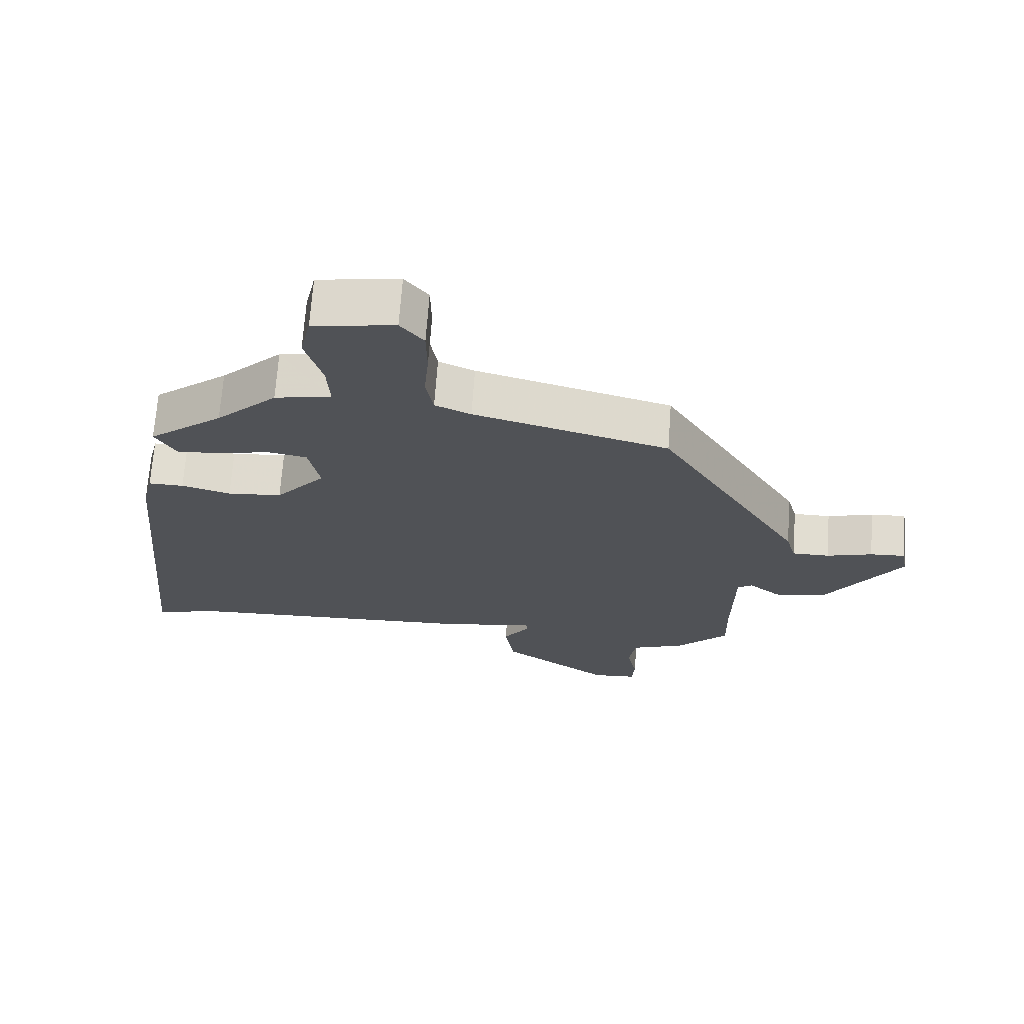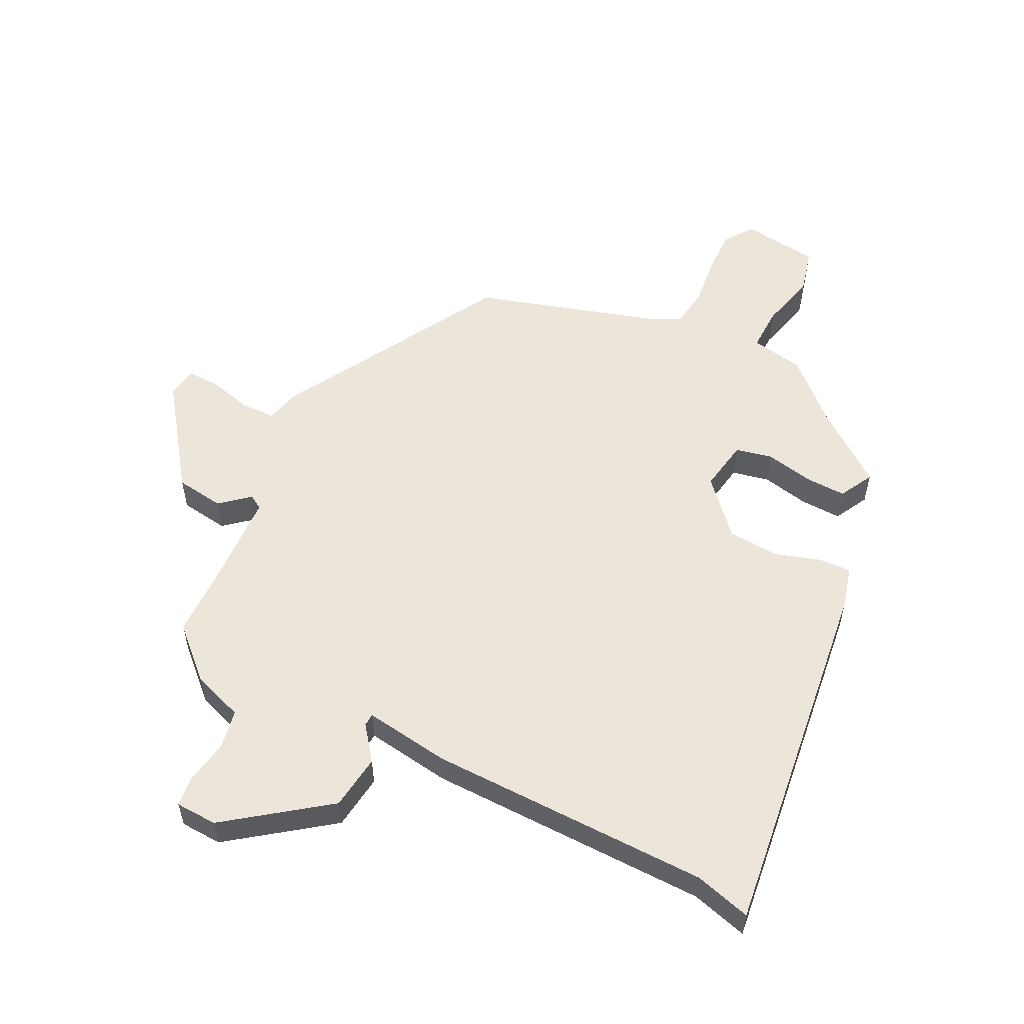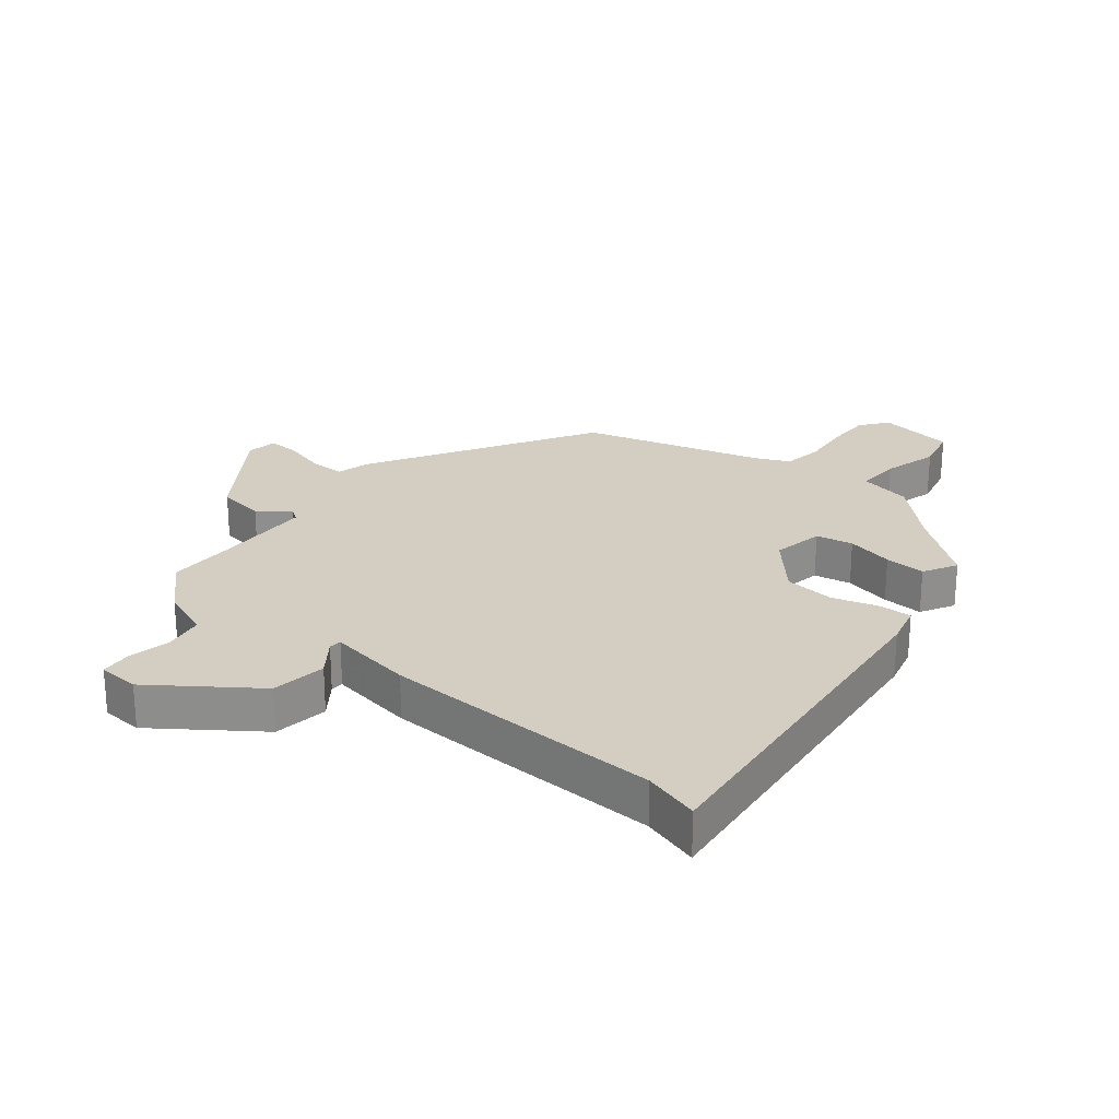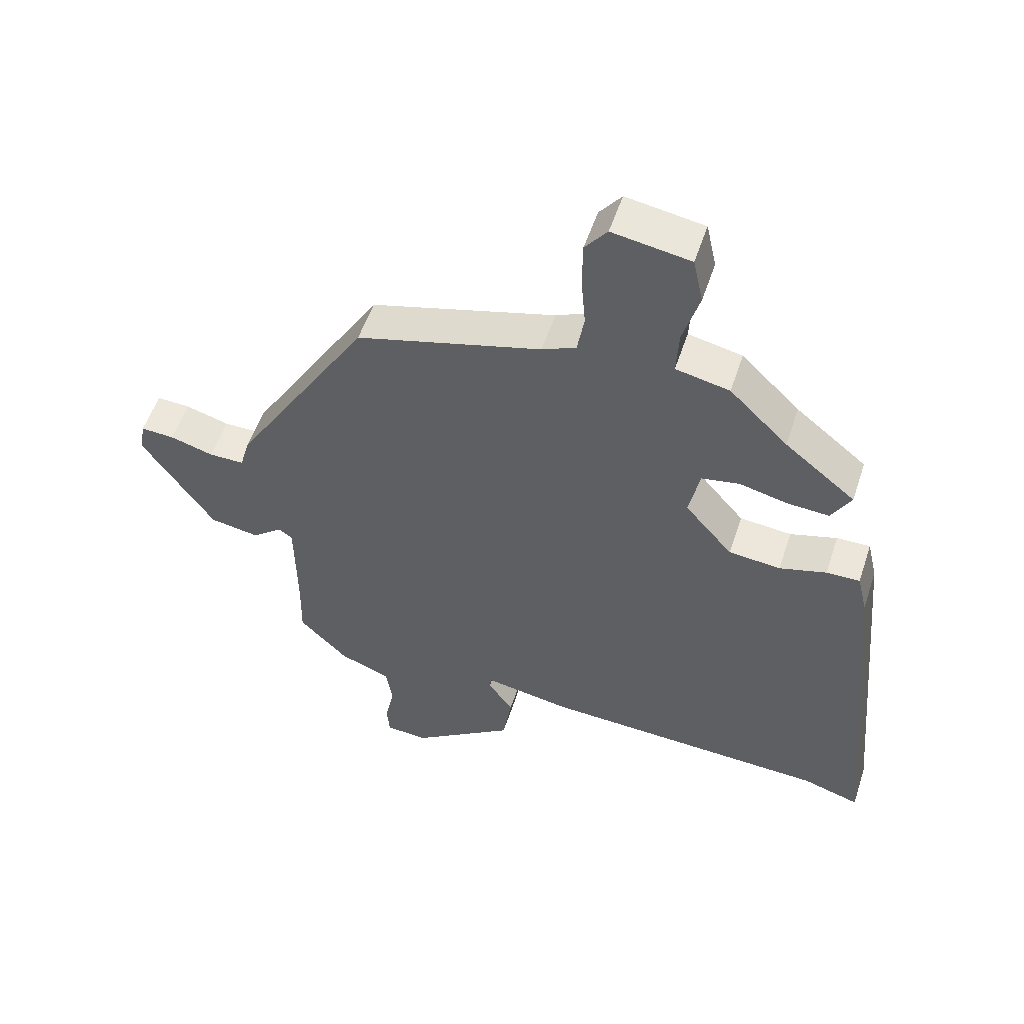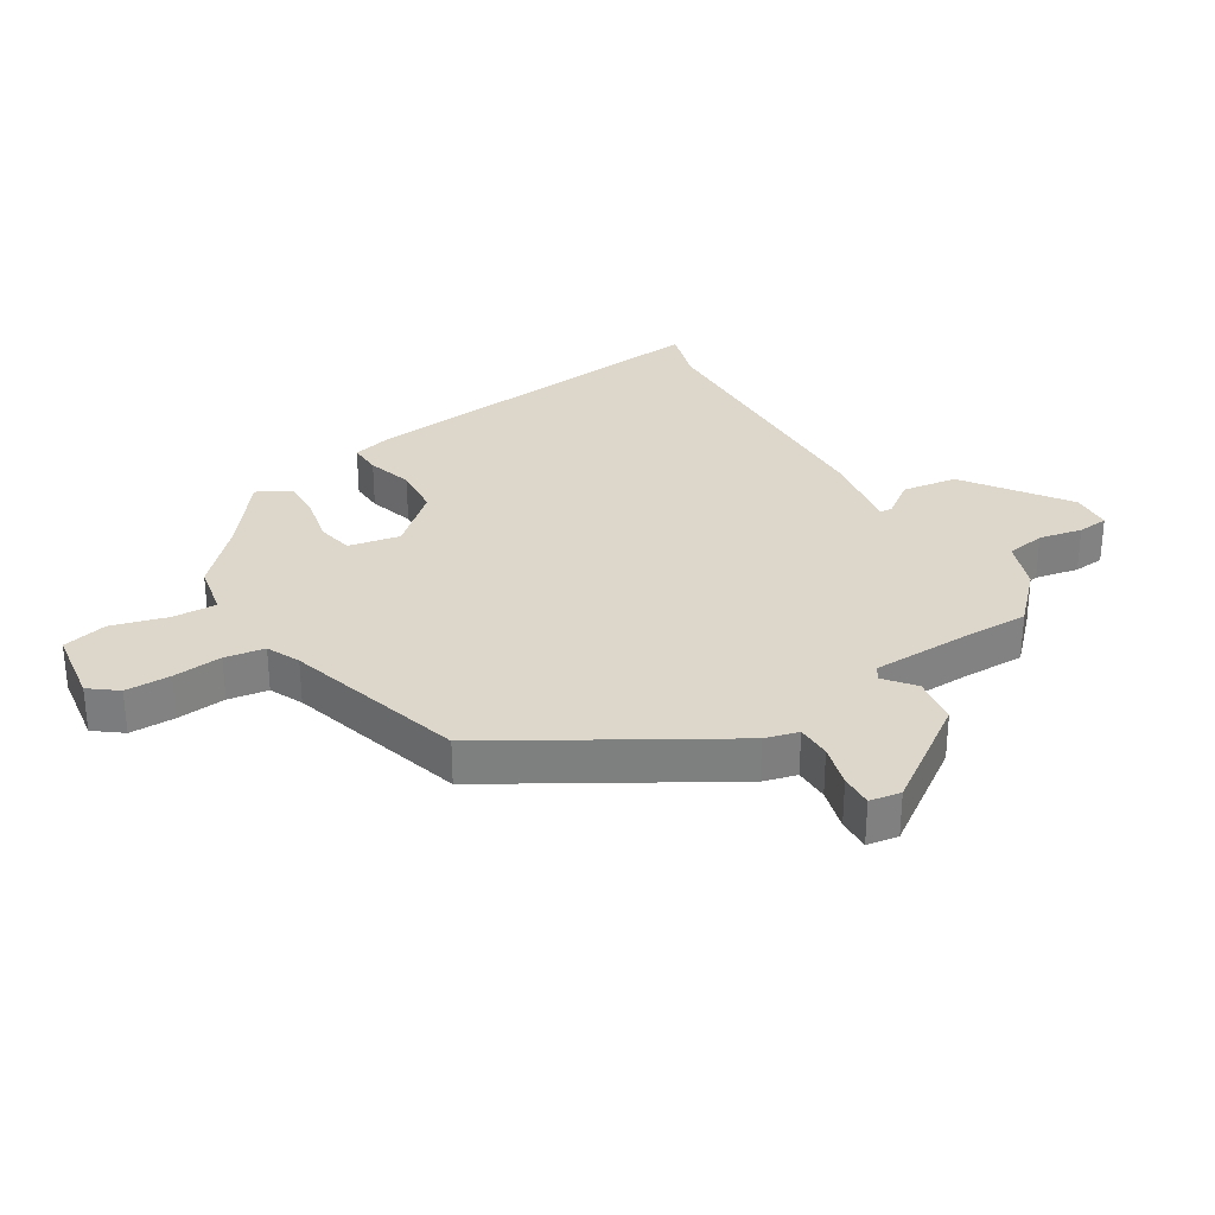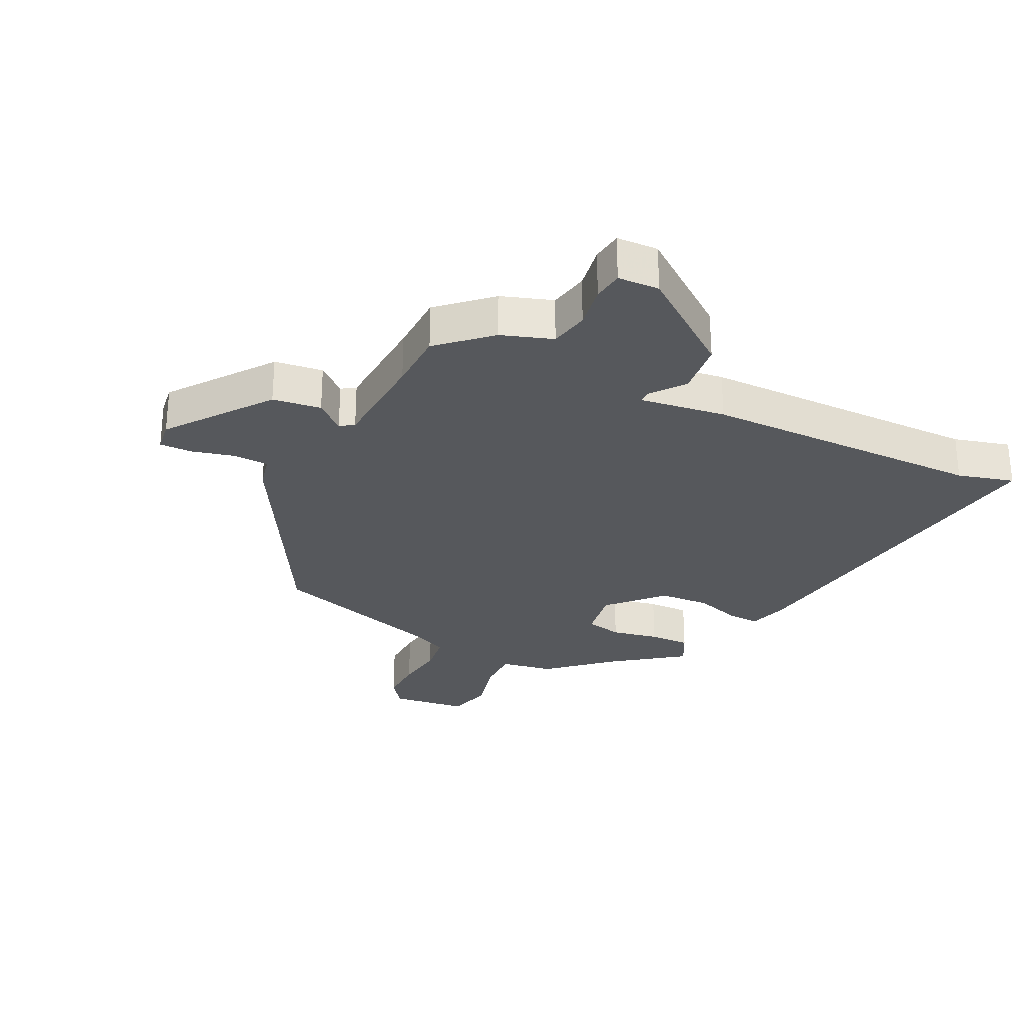
<metadata>
{"format":"obj","ext":"obj","renderer":"f3d","projection":"perspective","resolution":1024,"background":"white","views":[{"elev":68.9,"azim":4.1,"up":"+Z"},{"elev":55.7,"azim":-155.2,"up":"+Y"},{"elev":25.0,"azim":-141.8,"up":"+Y"},{"elev":53.8,"azim":-161.9,"up":"+Z"},{"elev":30.5,"azim":57.7,"up":"+Y"},{"elev":-28.2,"azim":151.6,"up":"+Y"}]}
</metadata>
<code>
v -0.471 0.07 -0.491
v -0.561 0.07 -0.519
v -0.505 0.07 0.079
v -0.489 0.07 0.146
v -0.436 0.07 0.145
v -0.362 0.07 0.124
v -0.28 0.07 0.132
v -0.205 0.07 0.219
v -0.222 0.07 0.302
v -0.282 0.07 0.313
v -0.358 0.07 0.295
v -0.424 0.07 0.291
v -0.455 0.07 0.345
v -0.343 0.07 0.435
v -0.251 0.07 0.525
v -0.166 0.07 0.543
v -0.17 0.07 0.615
v -0.196 0.07 0.704
v -0.18 0.07 0.777
v -0.057 0.07 0.797
v -0.022 0.07 0.753
v -0.021 0.07 0.68
v -0.028 0.07 0.6
v -0.017 0.07 0.536
v 0.037 0.07 0.512
v 0.33 0.07 0.432
v 0.547 0.07 0.077
v 0.562 0.07 0.023
v 0.618 0.07 0.023
v 0.687 0.07 0.043
v 0.74 0.07 0.046
v 0.749 0.07 -0.004
v 0.635 0.07 -0.172
v 0.557 0.07 -0.185
v 0.509 0.07 -0.147
v 0.487 0.07 -0.162
v 0.485 0.07 -0.331
v 0.487 0.07 -0.429
v 0.41 0.07 -0.506
v 0.329 0.07 -0.537
v 0.319 0.07 -0.601
v 0.334 0.07 -0.671
v 0.33 0.07 -0.721
v 0.263 0.07 -0.726
v 0.099 0.07 -0.612
v 0.085 0.07 -0.523
v 0.125 0.07 -0.467
v 0.123 0.07 -0.447
v -0.015 0.07 -0.471
v -0.471 0 -0.491
v -0.561 0 -0.519
v -0.505 0 0.079
v -0.489 0 0.146
v -0.436 0 0.145
v -0.362 0 0.124
v -0.28 0 0.132
v -0.205 0 0.219
v -0.222 0 0.302
v -0.282 0 0.313
v -0.358 0 0.295
v -0.424 0 0.291
v -0.455 0 0.345
v -0.343 0 0.435
v -0.251 0 0.525
v -0.166 0 0.543
v -0.17 0 0.615
v -0.196 0 0.704
v -0.18 0 0.777
v -0.057 0 0.797
v -0.022 0 0.753
v -0.021 0 0.68
v -0.028 0 0.6
v -0.017 0 0.536
v 0.037 0 0.512
v 0.33 0 0.432
v 0.547 0 0.077
v 0.562 0 0.023
v 0.618 0 0.023
v 0.687 0 0.043
v 0.74 0 0.046
v 0.749 0 -0.004
v 0.635 0 -0.172
v 0.557 0 -0.185
v 0.509 0 -0.147
v 0.487 0 -0.162
v 0.485 0 -0.331
v 0.487 0 -0.429
v 0.41 0 -0.506
v 0.329 0 -0.537
v 0.319 0 -0.601
v 0.334 0 -0.671
v 0.33 0 -0.721
v 0.263 0 -0.726
v 0.099 0 -0.612
v 0.085 0 -0.523
v 0.125 0 -0.467
v 0.123 0 -0.447
v -0.015 0 -0.471
f 48 49 1
f 44 45 46 47
f 44 47 48
f 41 42 43 44
f 40 41 44 48
f 37 38 39 40
f 36 37 40 48
f 32 33 34 35
f 30 31 32 35
f 29 30 35 36
f 28 29 36 48
f 25 26 27 28
f 24 25 28 48
f 20 21 22 23
f 18 19 20 23
f 17 18 23 24
f 16 17 24 48
f 14 15 16
f 10 11 12 13
f 9 10 13 14
f 3 4 5 6
f 1 2 3 6
f 1 6 7
f 48 1 7 8
f 9 14 16
f 8 9 16 48
f 50 98 97
f 96 95 94 93
f 97 96 93
f 93 92 91 90
f 97 93 90 89
f 89 88 87 86
f 97 89 86 85
f 84 83 82 81
f 84 81 80 79
f 85 84 79 78
f 97 85 78 77
f 77 76 75 74
f 97 77 74 73
f 72 71 70 69
f 72 69 68 67
f 73 72 67 66
f 97 73 66 65
f 65 64 63
f 62 61 60 59
f 63 62 59 58
f 55 54 53 52
f 55 52 51 50
f 56 55 50
f 57 56 50 97
f 65 63 58
f 97 65 58 57
f 1 50 51 2
f 2 51 52 3
f 3 52 53 4
f 4 53 54 5
f 5 54 55 6
f 6 55 56 7
f 7 56 57 8
f 8 57 58 9
f 9 58 59 10
f 10 59 60 11
f 11 60 61 12
f 12 61 62 13
f 13 62 63 14
f 14 63 64 15
f 15 64 65 16
f 16 65 66 17
f 17 66 67 18
f 18 67 68 19
f 19 68 69 20
f 20 69 70 21
f 21 70 71 22
f 22 71 72 23
f 23 72 73 24
f 24 73 74 25
f 25 74 75 26
f 26 75 76 27
f 27 76 77 28
f 28 77 78 29
f 29 78 79 30
f 30 79 80 31
f 31 80 81 32
f 32 81 82 33
f 33 82 83 34
f 34 83 84 35
f 35 84 85 36
f 36 85 86 37
f 37 86 87 38
f 38 87 88 39
f 39 88 89 40
f 40 89 90 41
f 41 90 91 42
f 42 91 92 43
f 43 92 93 44
f 44 93 94 45
f 45 94 95 46
f 46 95 96 47
f 47 96 97 48
f 48 97 98 49
f 49 98 50 1

</code>
